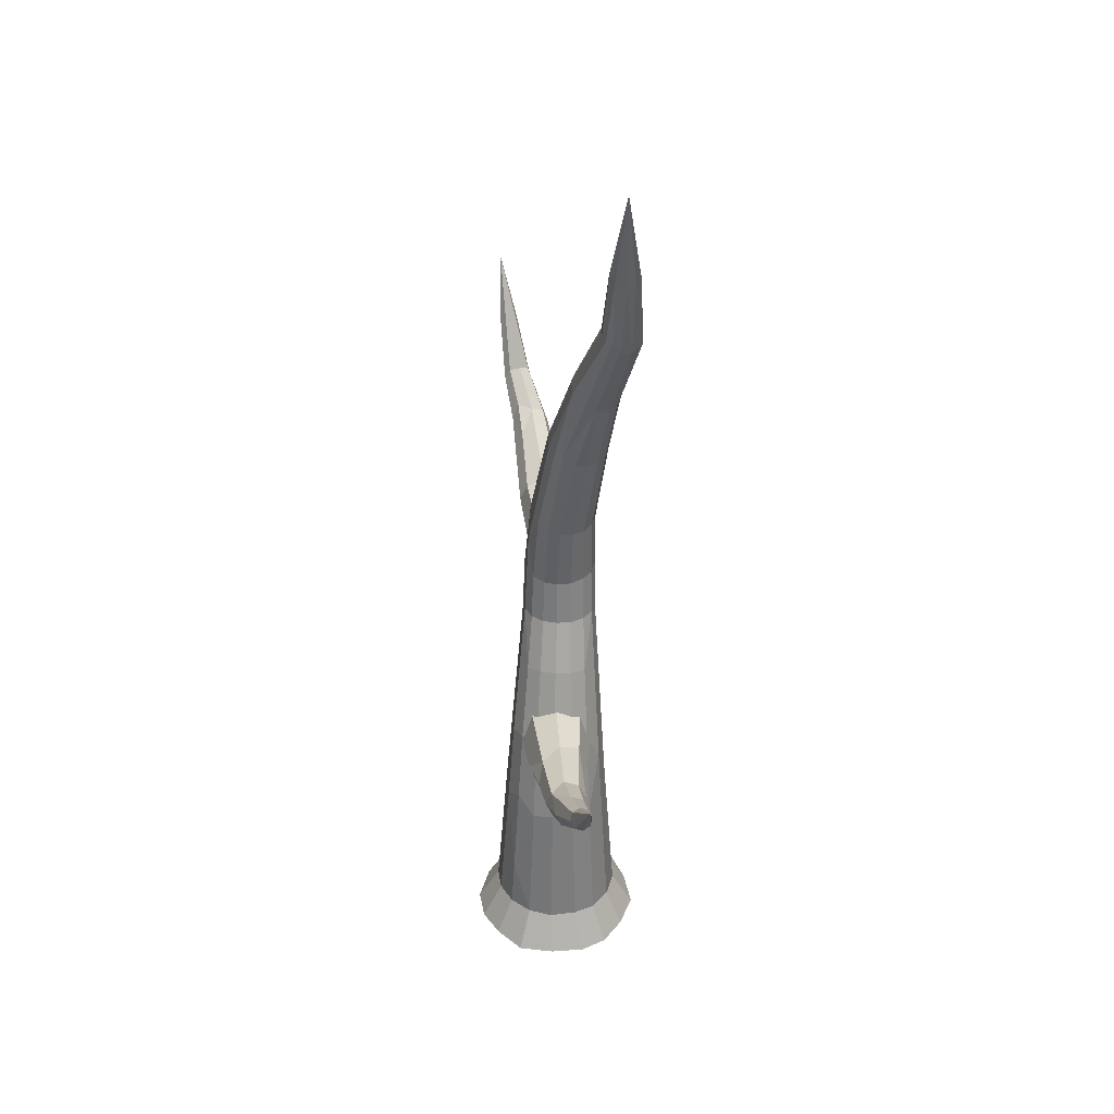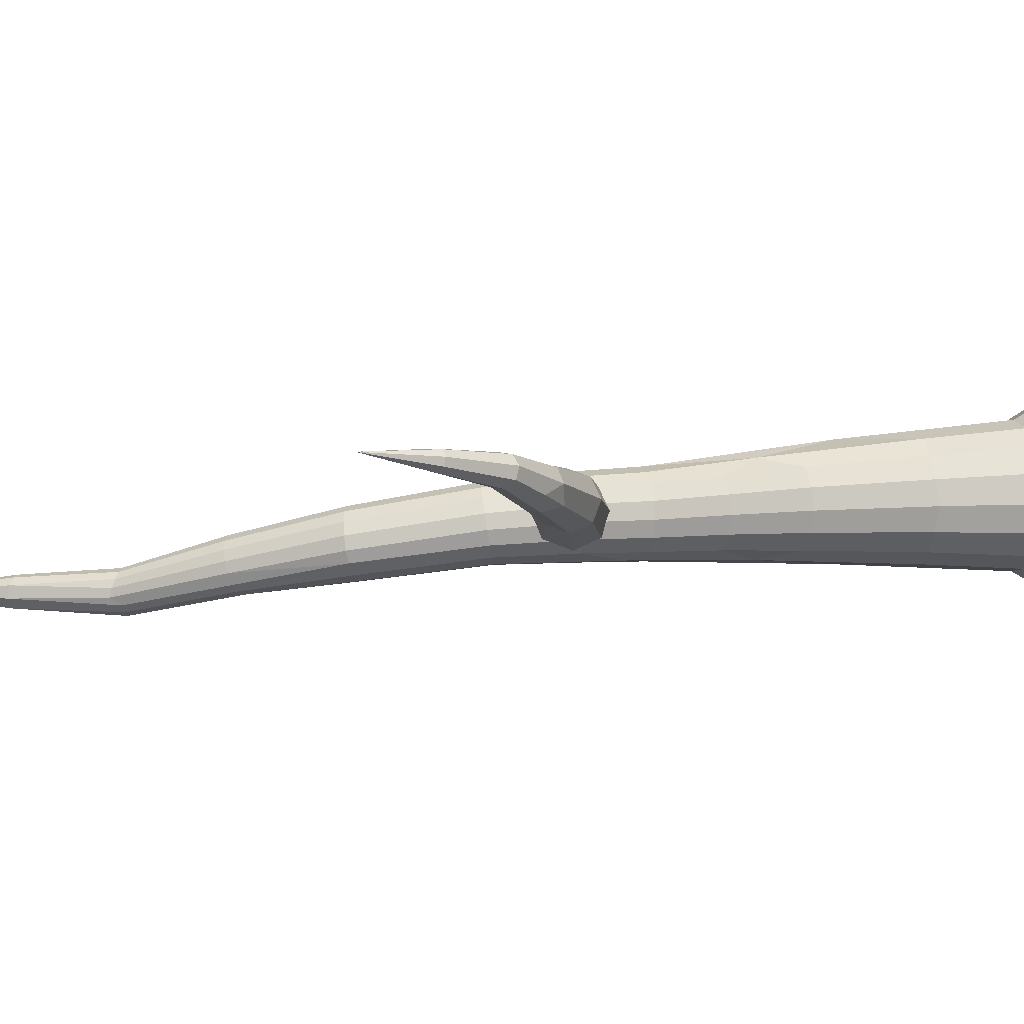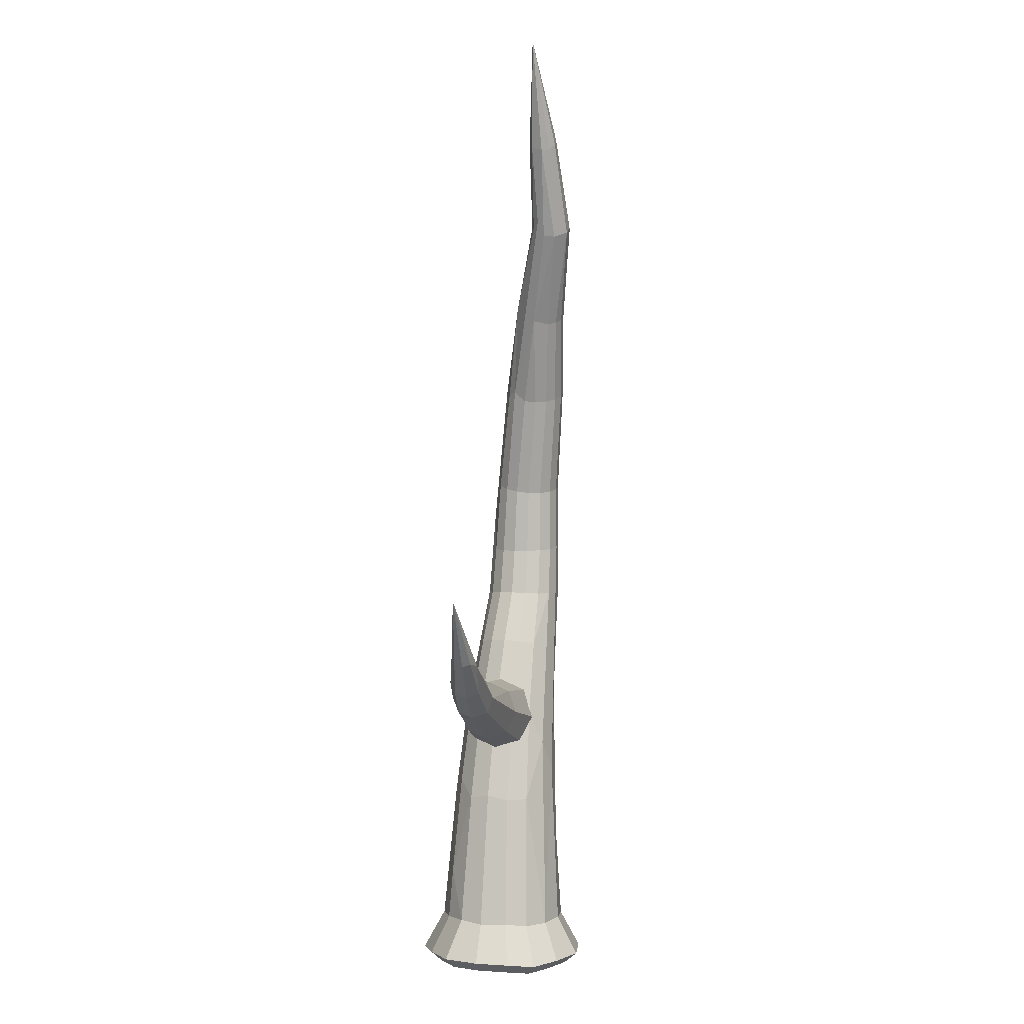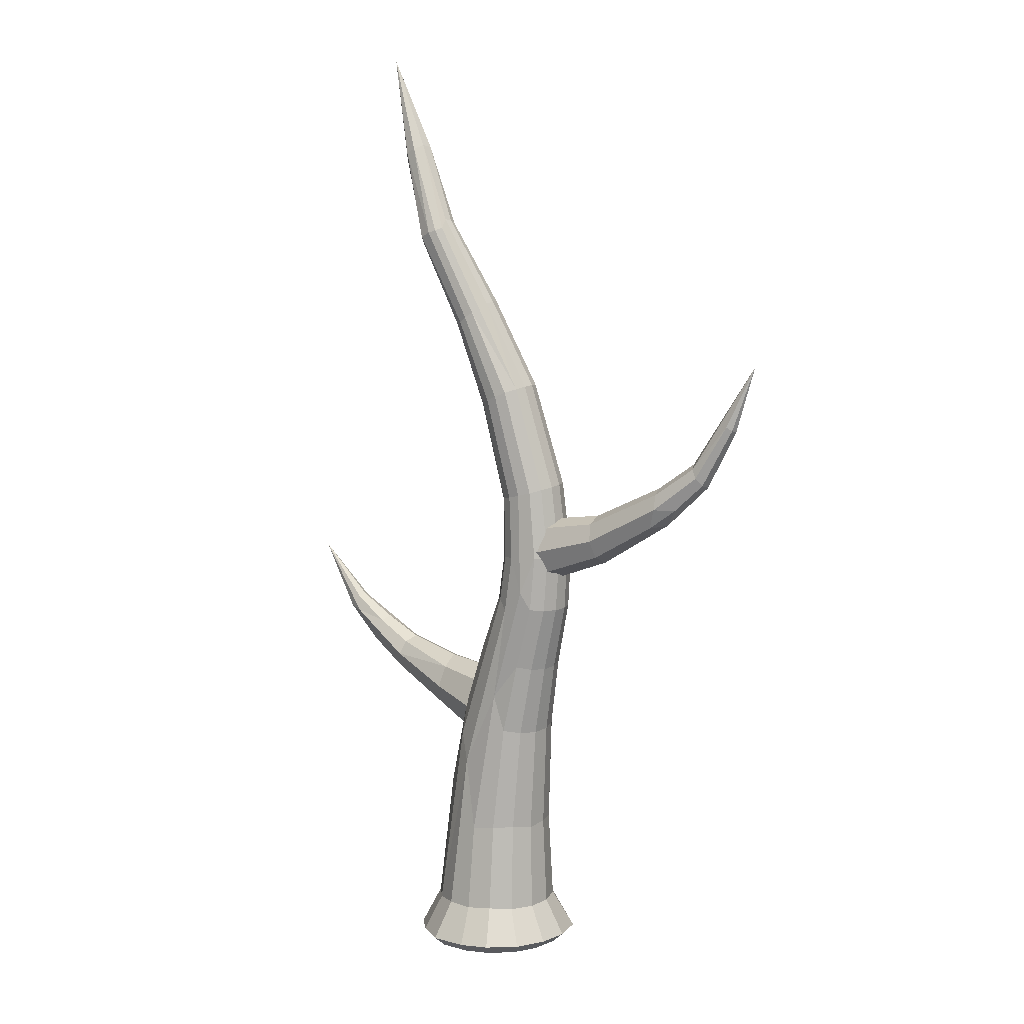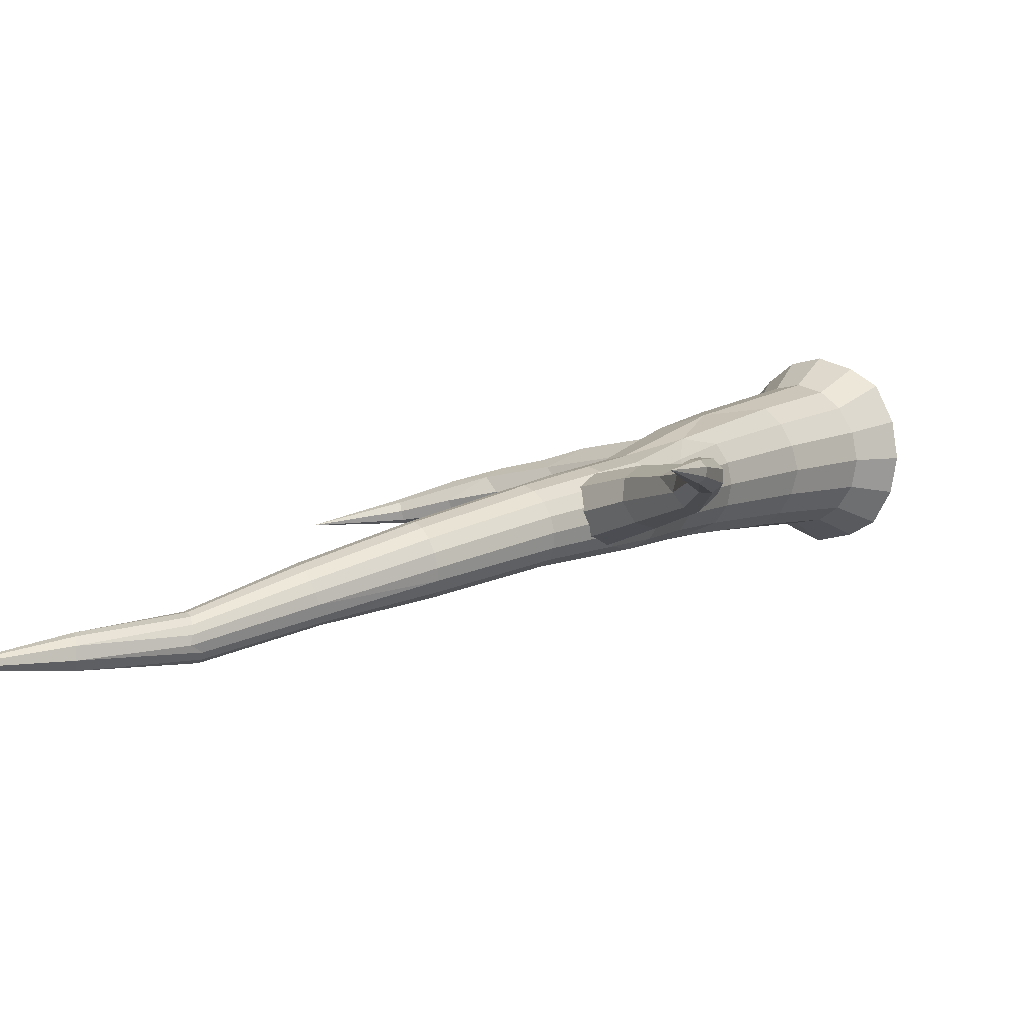
<metadata>
{"format":"obj","ext":"obj","renderer":"f3d","projection":"perspective","resolution":1024,"background":"white","views":[{"elev":39.6,"azim":93.6,"up":"+Y"},{"elev":6.6,"azim":-102.0,"up":"+Z"},{"elev":3.9,"azim":110.7,"up":"+Y"},{"elev":8.1,"azim":-128.7,"up":"+Y"},{"elev":8.8,"azim":-139.2,"up":"+Z"}]}
</metadata>
<code>
o Cylinder.020
v 0.6519 0.5859 0.6887
v 0.5846 1.34 0.6468
v 0.3509 0.5774 0.8967
v -0.913 -0.01699 0.9738
v -1.199 -0.005937 0.4953
v -1.022 -0.1679 0.4241
v -0.7776 -0.1773 0.8323
v 0.6548 2.646 0
v 0.9523 0.5871 0.01265
v 0.8739 0.6006 -0.3871
v 0.6057 2.577 -0.3138
v -0.418 1.924 -0.7928
v -0.3896 0.549 -0.8935
v -0.7055 0.5709 -0.6895
v -0.6971 1.95 -0.605
v -0.6968 0.5697 0.6997
v -0.3861 0.5587 0.896
v -0.418 1.924 0.7927
v -0.6971 1.95 0.605
v -0.8822 1.949 -0.3285
v -0.91 0.5436 -0.3818
v -0.9893 0.545 -0.000696
v -0.9469 1.899 0
v 0.8891 0.6117 0.3733
v 0.6057 2.577 0.3138
v -0.2167 3.037 -0.7863
v -0.01338 0.5656 -0.9734
v -0.00617 0.5686 0.972
v 0.1456 2.633 0.7546
v -0.2167 3.037 0.7863
v 0.361 0.5502 -0.8901
v -0.9118 0.551 0.378
v -0.8822 1.949 0.3285
v 0.6782 0.5548 -0.6754
v 0.4236 2.584 -0.5807
v -0.8676 3.629 0.5169
v -1.02 3.584 0.2797
v -0.7947 5.831 -0.5278
v -0.000786 3.461 -0.7047
v -0.9848 5.692 -0.5771
v 0.3737 2.818 0.573
v 0.1233 3.923 0.5169
v -0.104 3.855 0.6753
v 0.3286 3.984 1e-06
v 0.2752 3.968 0.2797
v 0.2752 3.968 -0.2797
v 0.1233 3.923 -0.5169
v -0.7602 4.211 -0.6303
v -0.8676 3.629 -0.5169
v -1.02 3.584 -0.2797
v -1.073 3.568 1e-06
v -0.7602 4.211 0.6303
v -1.257 4.693 0.2436
v -1.303 4.677 1e-06
v -0.7947 5.831 0.5278
v -0.9848 5.692 0.5771
v -0.1481 5.084 0.2436
v -0.2782 5.039 0.45
v -0.1024 5.101 1e-06
v -0.1481 5.084 -0.2436
v -0.2782 5.039 -0.45
v -1.127 4.739 -0.45
v -1.257 4.693 -0.2436
v -1.127 4.739 0.45
v -0.4909 5.849 -0.2201
v -0.6146 5.833 -0.4067
v -0.7304 6.547 -0.3886
v -0.6114 6.541 -0.2103
v -1.588 5.708 1e-06
v -1.545 5.714 -0.2201
v -1.545 5.714 0.2201
v -1.421 5.73 0.4067
v -0.4909 5.849 0.2201
v -0.4475 5.855 1e-06
v -0.6146 5.833 0.4067
v -1.3 5.999 -0.5162
v -1.421 5.73 -0.4067
v -1.236 5.753 0.5314
v -0.5777 7.532 -0.04206
v -0.5696 6.539 1e-06
v -0.6153 7.51 -0.2336
v -1.626 6.588 -0.2103
v -1.507 6.583 -0.3886
v -1.119 6.565 -0.5495
v -0.9085 6.555 -0.5077
v -1.668 6.59 1e-06
v -1.626 6.588 0.2103
v -1.507 6.583 0.3886
v -1.329 6.575 0.5077
v -1.119 6.565 0.5495
v -0.936 7.135 0.474
v -0.7304 6.547 0.3886
v -0.6114 6.541 0.2103
v -0.3387 9.179 -0.09491
v -0.6153 7.569 0.1471
v -0.3166 9.04 -0.2757
v -1.42 7.647 -0.4201
v -1.26 7.598 -0.5229
v -0.8822 7.522 -0.5111
v -0.7222 7.507 -0.3983
v -1.564 7.731 -0.07285
v -1.527 7.694 -0.262
v -1.527 7.753 0.1187
v -1.42 7.756 0.2834
v -1.26 7.741 0.3962
v -1.071 7.708 0.44
v -0.7222 7.616 0.3052
v -1.071 7.554 -0.5549
v -0.9145 9.186 -0.7278
v -0.749 9.122 -0.7533
v -0.4432 9.035 -0.6036
v -0.3495 9.024 -0.4512
v -1.153 9.31 -0.4784
v -1.055 9.251 -0.6371
v -0.5835 9.069 -0.7097
v -1.181 9.346 -0.3231
v -1.149 9.361 -0.1476
v -1.055 9.351 0.004761
v -0.9145 9.316 0.1108
v -0.749 9.263 0.1545
v -0.5835 9.199 0.129
v -0.4432 9.134 0.03828
v -0.4942 10.53 -0.8647
v -0.3874 10.44 -0.9223
v 0.08339 10.34 -0.5805
v -0.1342 10.31 -0.8775
v -0.02637 10.29 -0.7819
v -0.5633 10.7 -0.4921
v -0.4908 10.71 -0.3648
v -0.5894 10.67 -0.6319
v -0.383 10.68 -0.2692
v -0.2562 10.62 -0.2198
v -0.261 10.37 -0.9268
v -0.07969 10.5 -0.2362
v 0.561 11.68 -0.9202
v 0.595 11.9 -0.8314
v 0.181 11.8 -1.223
v 0.3524 11.73 -1.234
v 0.02517 11.87 -1.069
v 0.0877 11.84 -1.164
v 0.05647 12.01 -0.9738
v 0.06264 12 -0.861
v 0.1029 11.95 -0.7563
v 0.1809 11.9 -0.6837
v 0.2815 11.86 -0.6512
v 0.3884 11.82 -0.6646
v 0.4877 11.79 -0.7237
v 0.5228 11.66 -1.085
v 0.8037 13.09 -1.187
v 0.88 12.99 -1.124
v 0.936 12.97 -1.017
v 0.5839 13.21 -1.027
v 0.6009 13.19 -0.8678
v 0.6797 13.12 -0.7831
v 0.7888 13.08 -0.7658
v 0.912 13.02 -0.8506
v 0.6552 13.15 -1.159
v -0.3308 3.269 -0.3869
v -0.3985 3.755 -0.5527
v 0.8578 4.084 -0.5622
v 0.9413 3.769 -0.4304
v 1.337 14.59 -1.014
v -0.2697 3.099 0.02324
v 1.008 3.644 -0.1087
v 1.018 3.782 0.2143
v -0.2511 3.269 0.4375
v 0.967 4.102 0.3494
v -0.2857 3.755 0.6131
v 1.273 4.489 0.1111
v -0.3534 4.258 0.4474
v 0.9935 4.566 -0.1354
v -0.4145 4.428 0.03724
v -0.4331 4.258 -0.377
v 0.8463 4.412 -0.4306
v 1.659 4.06 0.02347
v 1.556 4.296 0.1501
v 1.964 4.477 -0.5976
v 1.929 4.687 -0.4813
v 2.13 4.175 -0.3162
v 2.024 4.252 -0.5282
v 2.512 4.987 -0.5798
v 2.985 5.119 -0.7328
v 1.937 4.761 -0.2552
v 2.148 4.714 -0.08054
v 2.093 4.453 0.01678
v 2.149 4.251 -0.09661
v 2.528 5.049 -0.3954
v 3.071 5.356 -0.6795
v 2.676 4.801 -0.1785
v 2.72 4.636 -0.273
v 2.704 4.574 -0.4574
v 2.636 4.651 -0.6236
v 3.075 5.394 -0.5561
v 3.138 5.355 -0.4503
v 3.223 5.262 -0.4241
v 3.282 5.169 -0.4928
v 3.278 5.132 -0.6162
v 3.215 5.17 -0.7219
v -1.219 6.287 0.3382
v -1.144 6.656 0.4519
v -2.206 6.928 0.6979
v -2.294 6.667 0.6039
v 3.956 6.195 -0.7475
v -1.324 6.157 0.04117
v -2.4 6.563 0.3528
v -2.46 6.678 0.09172
v -1.398 6.287 -0.265
v -2.439 6.943 -0.02641
v -1.398 6.656 -0.4011
v -2.35 7.204 0.06763
v -1.323 7.038 -0.2873
v -2.245 7.308 0.3187
v -1.218 7.167 0.009669
v -2.185 7.193 0.5798
v -3.004 7.591 0.7166
v -3.405 7.615 0.9013
v -1.144 7.038 0.3159
v -3.39 7.845 0.5935
v -3.463 7.861 0.8153
v -3.483 7.76 0.4223
v -3.525 7.534 0.351
v -3.394 7.229 0.3947
v -3.52 7.263 0.6638
v -3.355 7.303 0.8279
v -3.906 8.222 0.9794
v -3.927 8.075 1.063
v -3.929 8.257 0.8185
v -3.773 7.53 0.5698
v -4.026 8.192 0.6953
v -4.106 8.058 0.6807
v -4.161 7.942 0.7801
v -4.13 7.899 0.9333
v -4.034 7.954 1.051
v -4.527 8.867 0.9126
v -4.581 8.811 0.9858
v -4.566 8.787 1.089
v -4.491 8.81 1.162
v -4.399 8.866 1.162
v -0.9302 0.007839 -0.9378
v -0.5311 -0.01005 -1.159
v -4.851 9.793 1.187
v 0.777 -0.192 -0.7505
v 0.9094 -0.03427 -0.8817
v 1.181 0.02958 -0.5356
v 1.009 -0.1376 -0.4553
v -1.014 -0.1697 -0.4153
v -1.191 -0.008045 -0.4887
v -0.7922 -0.1561 -0.7984
v 1.229 0.03832 0.5075
v 0.8699 0.02038 0.9089
v 0.7433 -0.1454 0.7769
v 1.049 -0.1301 0.4345
v 0.03899 -0.006483 1.298
v -0.4996 -0.000522 1.183
v -0.4249 -0.1632 1.01
v 0.03449 -0.1683 1.109
v -1.293 0.000239 -0.002271
v -1.101 -0.1626 -0.000339
v 1.262 0.03116 -0.02606
v 1.078 -0.1362 -0.02064
v -0.4518 -0.1714 -0.9869
v 0.4949 0.005347 1.187
v 0.4234 -0.1582 1.015
v 0.5118 -0.01255 -1.139
v 0.4378 -0.1735 -0.9697
v 0.007252 -0.008155 -1.3
v 0.007421 -0.1697 -1.107
f 1 2 3
f 4 5 6 7
f 8 9 10 11
f 12 13 14 15
f 16 17 18 19
f 20 21 22 23
f 24 9 8 25
f 26 27 13 12
f 28 3 29 30
f 31 27 26
f 32 16 19 33
f 11 10 34 35
f 15 14 21 20
f 17 28 30 18
f 24 25 2
f 33 19 36 37
f 38 39 26 40
f 35 31 39
f 2 41 29
f 29 41 42 43
f 25 8 44 45
f 46 11 35 47
f 26 12 48
f 49 15 20 50
f 23 33 37 51
f 19 18 52 36
f 41 25 45 42
f 29 43 30
f 44 8 11 46
f 48 12 15 49
f 50 20 23 51
f 51 37 53 54
f 30 43 55 56
f 42 45 57 58
f 59 44 46 60
f 61 47 39 38
f 48 49 62
f 63 50 51 54
f 37 36 64 53
f 43 42 58 55
f 30 56 52
f 45 44 59 57
f 60 46 47 61
f 62 49 50 63
f 65 66 67 68
f 63 54 69 70
f 71 53 64 72
f 73 57 59 74
f 55 58 75
f 60 61 66 65
f 48 76 40
f 62 63 70 77
f 69 54 53 71
f 72 64 52 78
f 75 58 57 73
f 59 60 65 74
f 48 62 77 76
f 79 80 68 81
f 77 70 82 83
f 38 40 84 85
f 86 69 71 87
f 88 72 78 89
f 90 56 55 91
f 92 75 73 93
f 74 65 68 80
f 66 38 85 67
f 77 83 76
f 70 69 86 82
f 87 71 72 88
f 89 78 56 90
f 91 55 75 92
f 93 73 74 80
f 94 95 79 96
f 76 83 97 98
f 67 85 99 100
f 82 86 101 102
f 103 87 88 104
f 105 89 90 106
f 95 93 80 79
f 91 92 107
f 84 76 98 108
f 68 67 100 81
f 83 82 102 97
f 85 84 108 99
f 101 86 87 103
f 104 88 89 105
f 107 92 93 95
f 108 98 109 110
f 81 100 111 112
f 97 102 113 114
f 99 108 110 115
f 116 101 103 117
f 118 104 105 119
f 120 106 91 121
f 122 107 95 94
f 79 81 112 96
f 98 97 114 109
f 100 99 115 111
f 102 101 116 113
f 117 103 104 118
f 119 105 106 120
f 121 91 107 122
f 109 114 123 124
f 96 112 125
f 111 115 126 127
f 128 117 118 129
f 116 130 113
f 131 119 120 132
f 110 109 124 133
f 121 122 134
f 94 96 125
f 125 112 111 127
f 115 110 133 126
f 116 117 128 130
f 129 118 119 131
f 132 120 121 134
f 94 125 135 136
f 133 124 137 138
f 123 113 139 140
f 141 130 128 142
f 143 129 131 144
f 145 132 134 146
f 134 94 136 147
f 124 123 140 137
f 125 148 135
f 127 126 138 148
f 139 113 130 141
f 142 128 129 143
f 144 131 132 145
f 148 138 149 150
f 148 150 151
f 148 151 135
f 152 141 142 153
f 153 143 144 154
f 154 144 145 155
f 145 146 155
f 147 136 156
f 142 143 153
f 155 146 147 156
f 156 136 135 151
f 140 139 152 157
f 137 157 149
f 158 159 160 161
f 150 149 162
f 154 155 162
f 155 156 162
f 156 151 162
f 149 157 162
f 151 150 162
f 157 152 162
f 152 153 162
f 153 154 162
f 163 158 161 164
f 163 164 165 166
f 166 165 167 168
f 168 167 169 170
f 170 169 171 172
f 159 173 174 160
f 173 172 171 174
f 167 165 175 176
f 177 174 178
f 169 167 176
f 165 164 179 175
f 164 161 180 179
f 161 160 177 180
f 177 178 181 182
f 174 171 183 178
f 171 169 184 183
f 169 176 185 184
f 176 175 186 185
f 178 183 187 181
f 181 188 182
f 189 185 186 190
f 184 185 189
f 190 186 179 191
f 179 180 192 191
f 180 177 182 192
f 181 187 193 188
f 193 187 184 194
f 194 184 189 195
f 195 189 190 196
f 196 190 191 197
f 191 192 198 197
f 199 200 201 202
f 182 188 203
f 188 193 203
f 193 194 203
f 194 195 203
f 195 196 203
f 196 197 203
f 197 198 203
f 198 182 203
f 204 199 202 205
f 204 205 206 207
f 207 206 208 209
f 209 208 210 211
f 211 210 212 213
f 201 214 215 216
f 200 217 214 201
f 217 213 212 214
f 214 212 218 215
f 215 219 216
f 212 210 220 218
f 220 210 208 221
f 221 208 206 222
f 222 206 205 223
f 223 205 202 224
f 202 201 216 224
f 216 219 225 226
f 225 219 218 227
f 222 228 221
f 22 32 33 23
f 227 218 220 229
f 229 220 221 230
f 230 221 228 231
f 228 223 232 231
f 223 224 233 232
f 224 216 226 233
f 234 230 231 235
f 229 230 234
f 235 231 232 236
f 232 233 237 236
f 233 226 238 237
f 239 14 13 240
f 238 225 241
f 225 227 241
f 227 229 241
f 229 234 241
f 234 235 241
f 235 236 241
f 236 237 241
f 237 238 241
f 242 243 244 245
f 246 247 239 248
f 249 250 251 252
f 253 254 255 256
f 6 5 257 258
f 244 259 260 245
f 239 240 261 248
f 251 250 262 263
f 255 254 4 7
f 264 243 242 265
f 257 247 246 258
f 260 259 249 252
f 261 240 266 267
f 266 264 265 267
f 263 262 253 256
f 266 240 13 27
f 239 247 21 14
f 247 257 22 21
f 5 32 22 257
f 4 16 32 5
f 4 254 17 16
f 253 28 17 254
f 262 3 28 253
f 262 250 1 3
f 249 24 1 250
f 249 259 9 24
f 244 10 9 259
f 243 34 10 244
f 243 264 31 34
f 266 27 31 264
f 1 24 2
f 3 2 29
f 35 34 31
f 2 25 41
f 39 31 26
f 18 30 52
f 47 35 39
f 61 38 66
f 36 52 64
f 40 26 48
f 78 52 56
f 40 76 84
f 106 90 91
f 134 122 94
f 146 134 147
f 114 113 123
f 125 127 148
f 126 133 138
f 138 137 149
f 137 140 157
f 139 141 152
f 177 160 174
f 175 179 186
f 187 183 184
f 192 182 198
f 215 218 219
f 222 223 228
f 226 225 238

</code>
